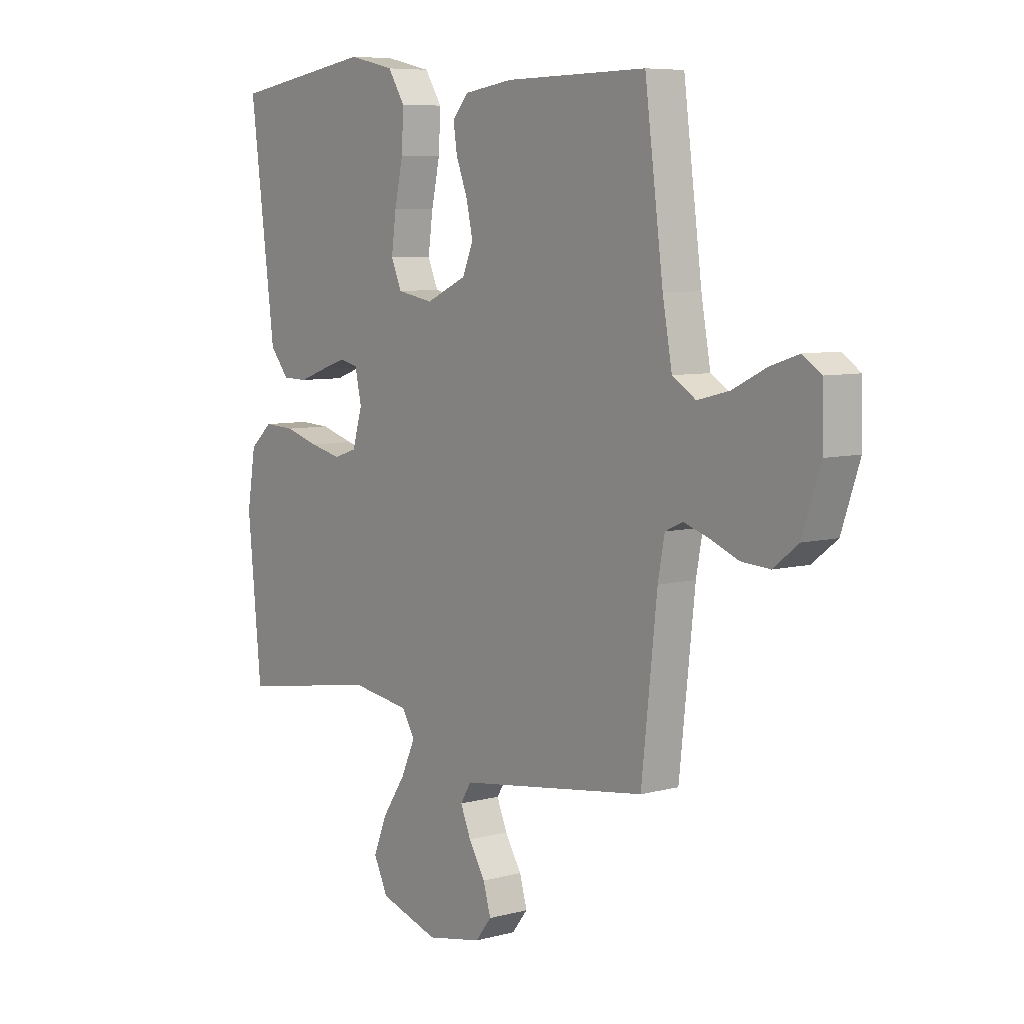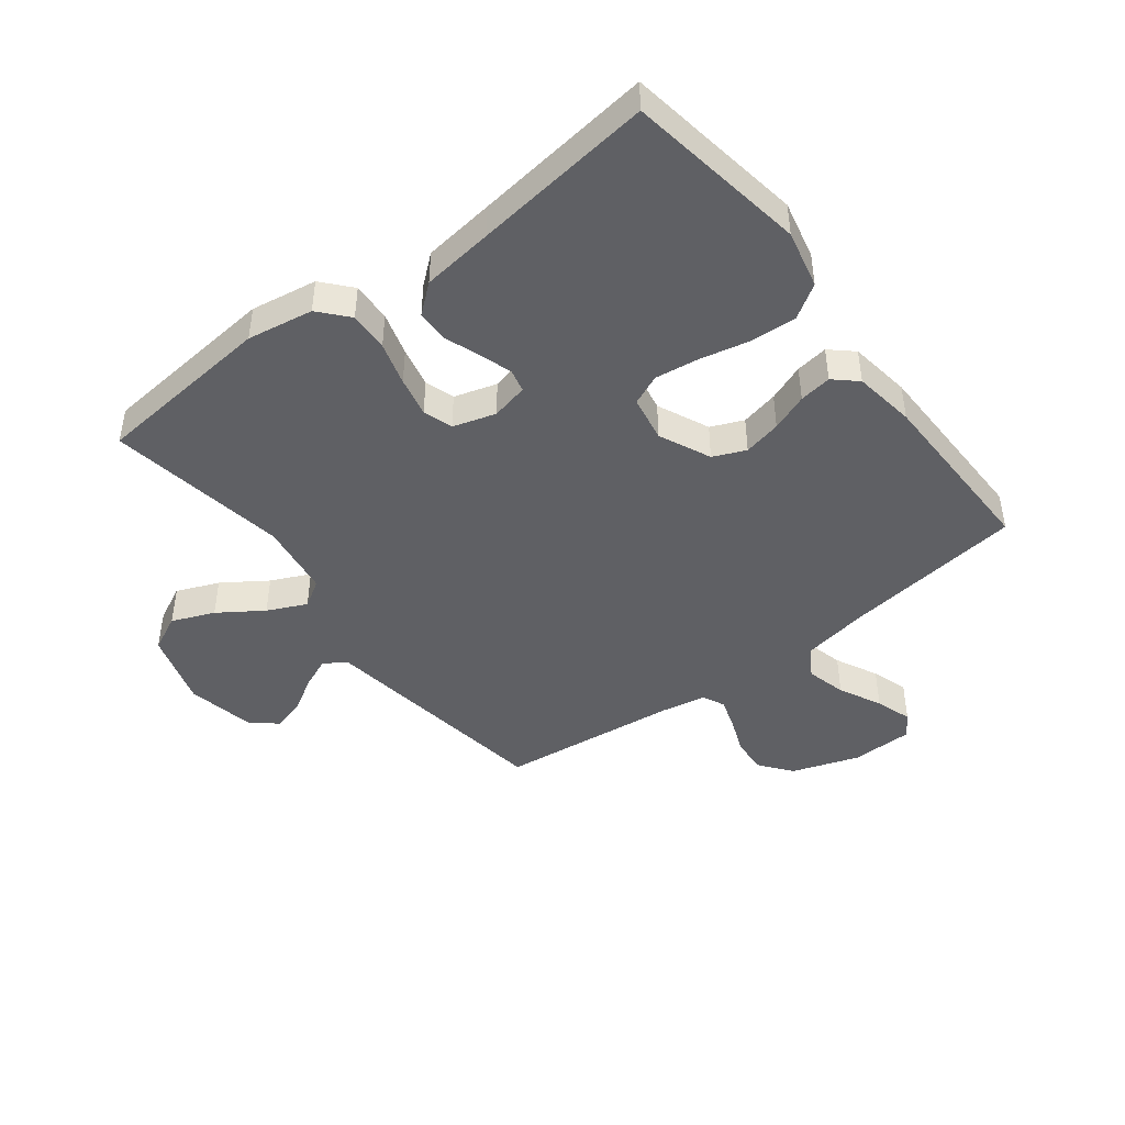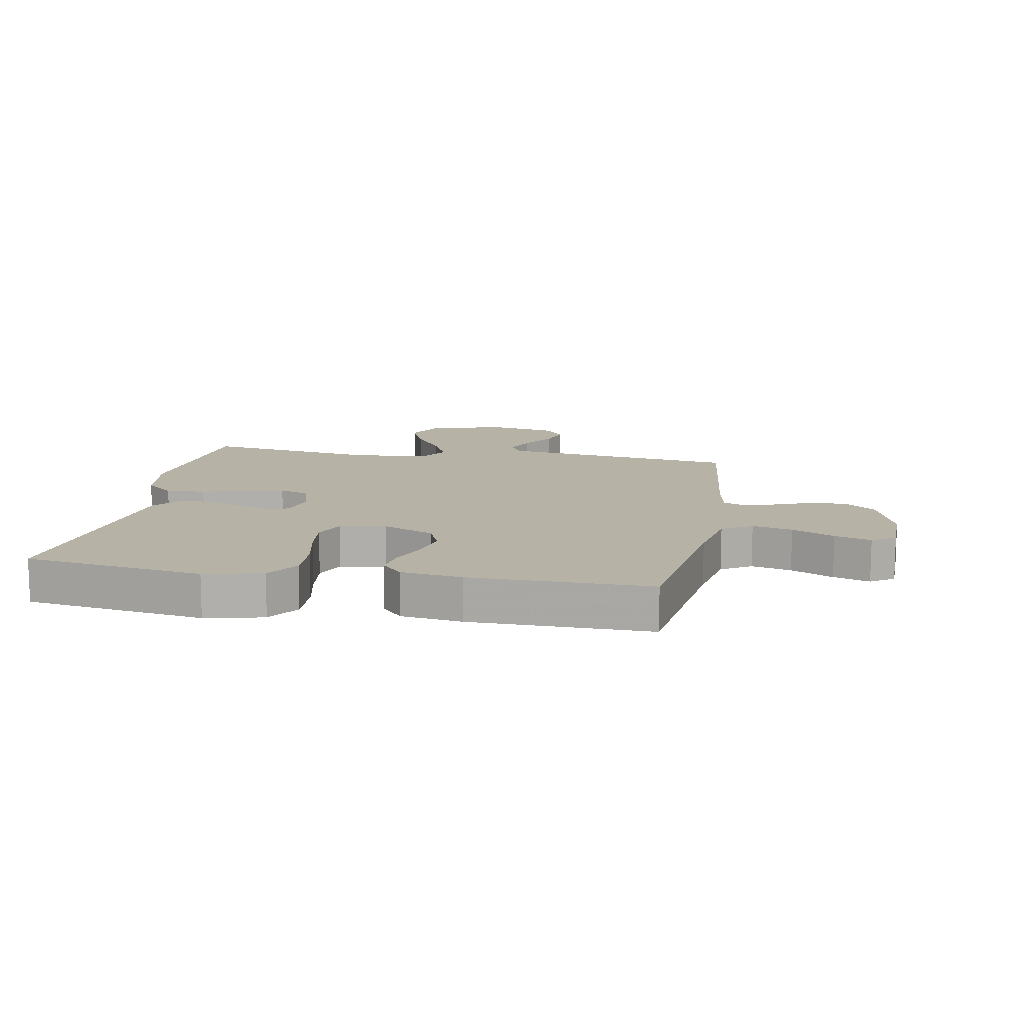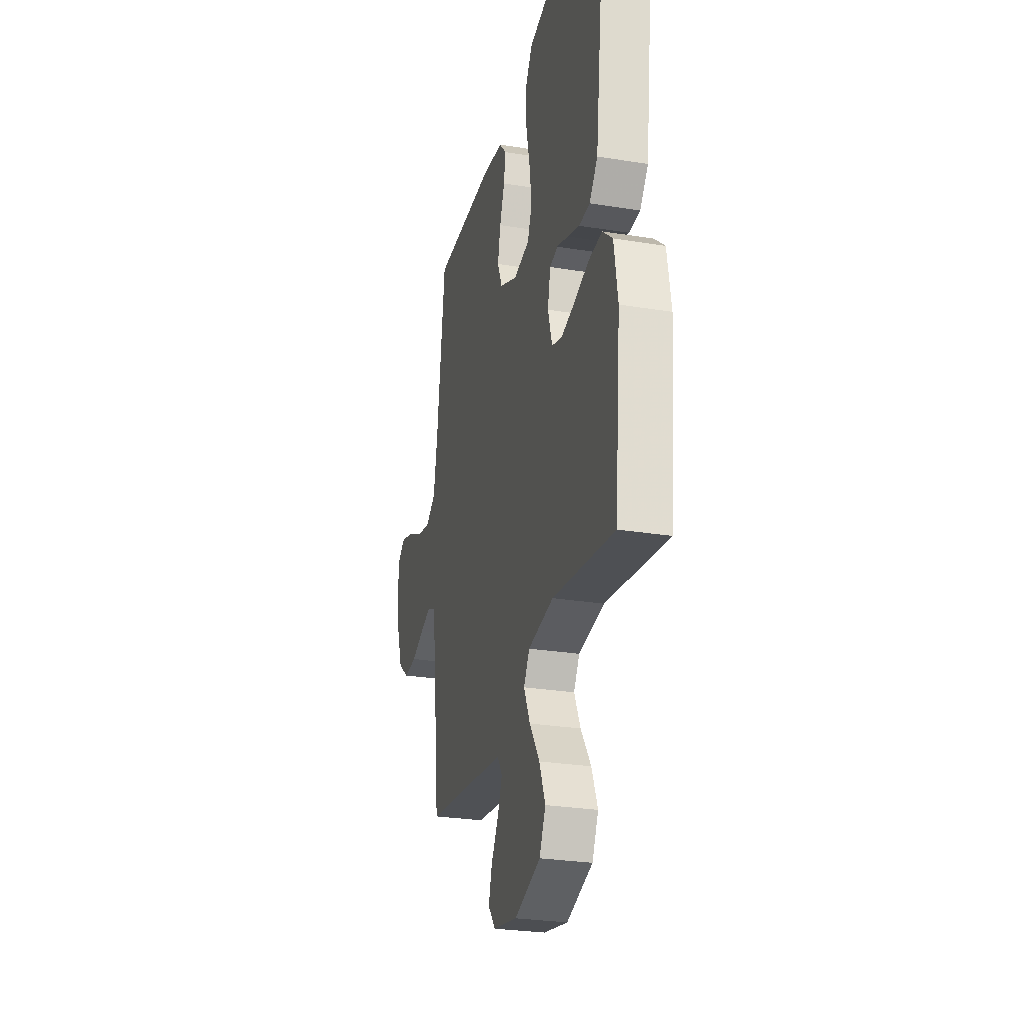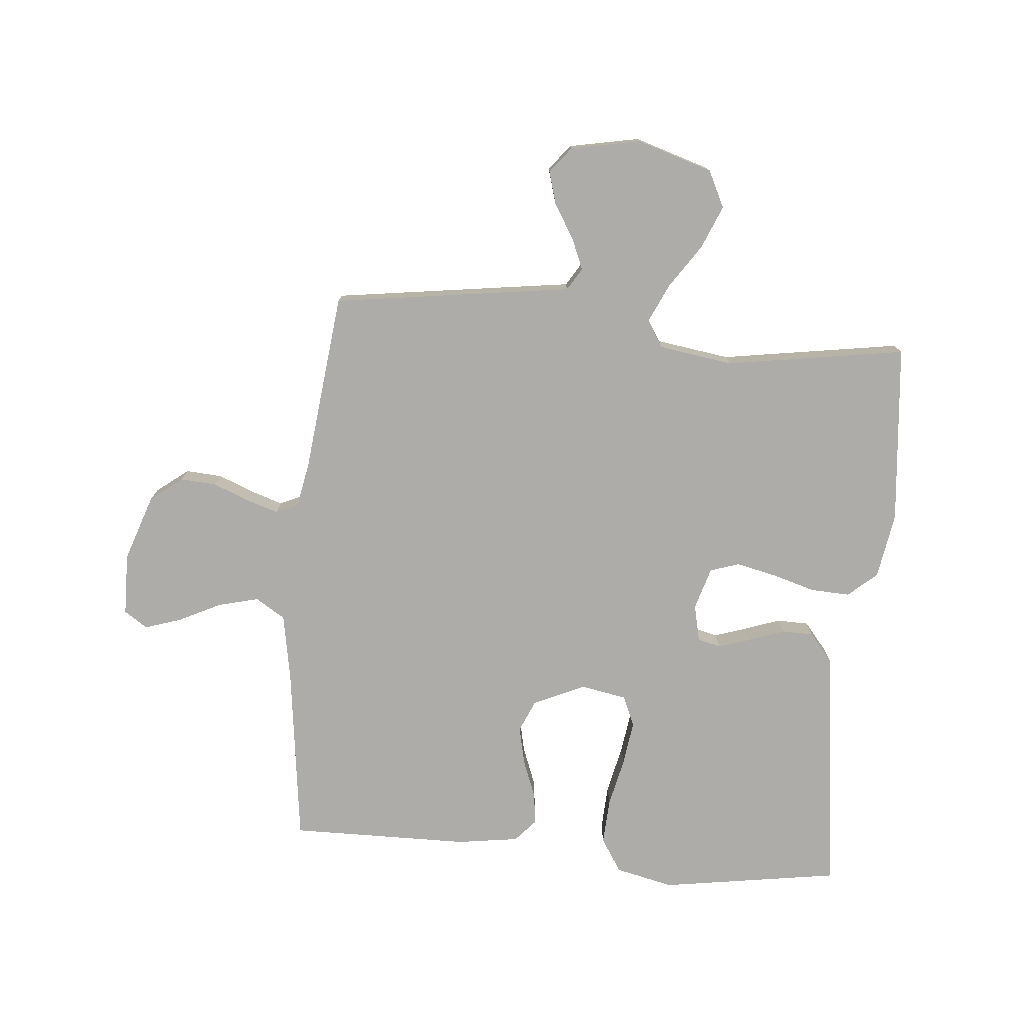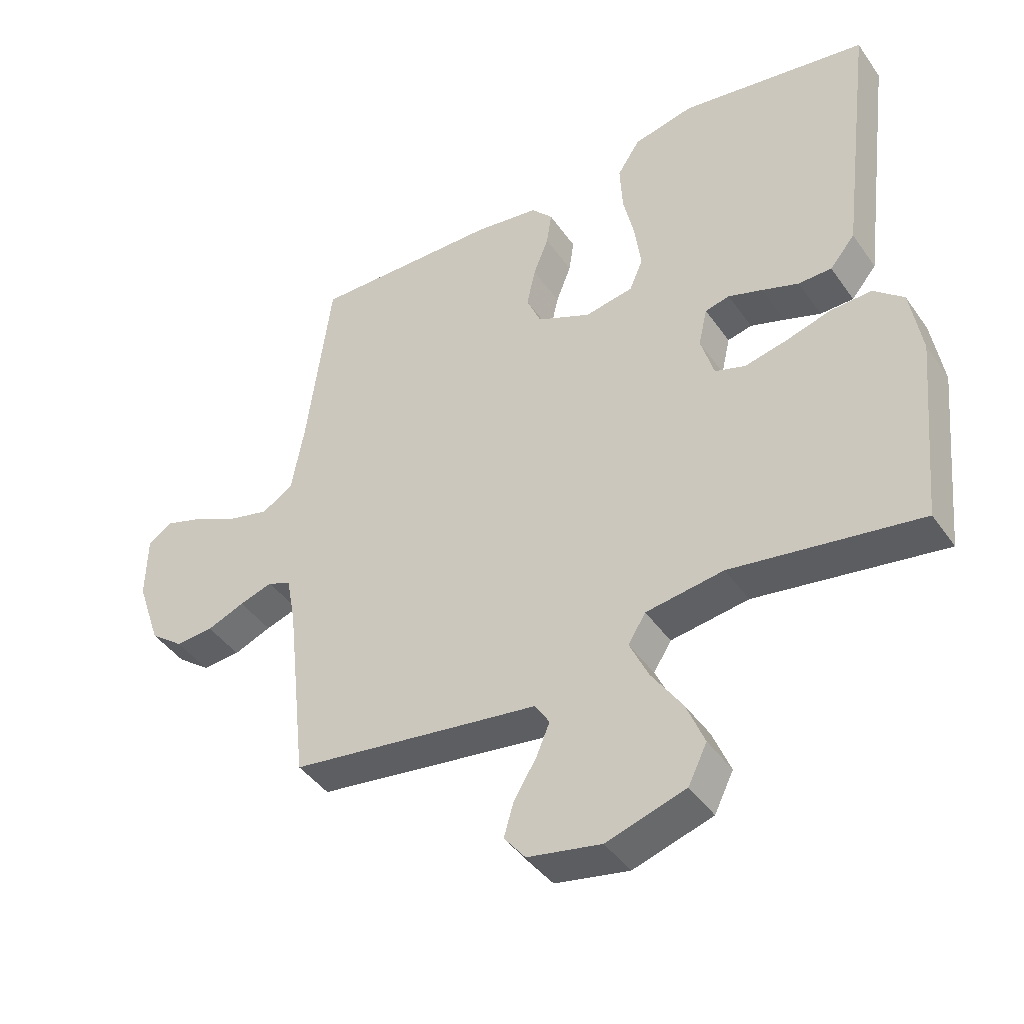
<metadata>
{"format":"obj","ext":"obj","renderer":"f3d","projection":"perspective","resolution":1024,"background":"white","views":[{"elev":7.0,"azim":52.4,"up":"+Z"},{"elev":-44.6,"azim":-52.6,"up":"+Y"},{"elev":12.2,"azim":10.3,"up":"+Y"},{"elev":-27.5,"azim":-104.0,"up":"+Z"},{"elev":-76.6,"azim":174.8,"up":"+Y"},{"elev":-43.0,"azim":-147.8,"up":"+Z"}]}
</metadata>
<code>
v -0.5 0.07 -0.5
v -0.529 0.07 -0.2
v -0.511 0.07 -0.09
v -0.463 0.07 -0.048
v -0.397 0.07 -0.051
v -0.325 0.07 -0.072
v -0.258 0.07 -0.087
v -0.209 0.07 -0.071
v -0.188 0.07 0
v -0.202 0.07 0.062
v -0.241 0.07 0.071
v -0.295 0.07 0.053
v -0.354 0.07 0.032
v -0.407 0.07 0.033
v -0.447 0.07 0.081
v -0.462 0.07 0.2
v -0.5 0.07 0.5
v -0.2 0.07 0.547
v -0.103 0.07 0.525
v -0.067 0.07 0.469
v -0.071 0.07 0.392
v -0.089 0.07 0.31
v -0.099 0.07 0.236
v -0.077 0.07 0.185
v 0 0.07 0.171
v 0.086 0.07 0.21
v 0.109 0.07 0.264
v 0.095 0.07 0.327
v 0.071 0.07 0.389
v 0.063 0.07 0.443
v 0.097 0.07 0.481
v 0.2 0.07 0.496
v 0.5 0.07 0.5
v 0.539 0.07 0.2
v 0.559 0.07 0.089
v 0.609 0.07 0.058
v 0.676 0.07 0.075
v 0.747 0.07 0.11
v 0.808 0.07 0.13
v 0.847 0.07 0.104
v 0.849 0.07 0
v 0.811 0.07 -0.112
v 0.758 0.07 -0.153
v 0.697 0.07 -0.149
v 0.637 0.07 -0.125
v 0.584 0.07 -0.108
v 0.547 0.07 -0.125
v 0.533 0.07 -0.2
v 0.5 0.07 -0.5
v 0.2 0.07 -0.543
v 0.101 0.07 -0.557
v 0.078 0.07 -0.594
v 0.1 0.07 -0.646
v 0.135 0.07 -0.703
v 0.151 0.07 -0.758
v 0.117 0.07 -0.801
v 0 0.07 -0.824
v -0.126 0.07 -0.785
v -0.156 0.07 -0.724
v -0.127 0.07 -0.653
v -0.078 0.07 -0.58
v -0.048 0.07 -0.515
v -0.076 0.07 -0.47
v -0.2 0.07 -0.452
v -0.5 0 -0.5
v -0.529 0 -0.2
v -0.511 0 -0.09
v -0.463 0 -0.048
v -0.397 0 -0.051
v -0.325 0 -0.072
v -0.258 0 -0.087
v -0.209 0 -0.071
v -0.188 0 0
v -0.202 0 0.062
v -0.241 0 0.071
v -0.295 0 0.053
v -0.354 0 0.032
v -0.407 0 0.033
v -0.447 0 0.081
v -0.462 0 0.2
v -0.5 0 0.5
v -0.2 0 0.547
v -0.103 0 0.525
v -0.067 0 0.469
v -0.071 0 0.392
v -0.089 0 0.31
v -0.099 0 0.236
v -0.077 0 0.185
v 0 0 0.171
v 0.086 0 0.21
v 0.109 0 0.264
v 0.095 0 0.327
v 0.071 0 0.389
v 0.063 0 0.443
v 0.097 0 0.481
v 0.2 0 0.496
v 0.5 0 0.5
v 0.539 0 0.2
v 0.559 0 0.089
v 0.609 0 0.058
v 0.676 0 0.075
v 0.747 0 0.11
v 0.808 0 0.13
v 0.847 0 0.104
v 0.849 0 0
v 0.811 0 -0.112
v 0.758 0 -0.153
v 0.697 0 -0.149
v 0.637 0 -0.125
v 0.584 0 -0.108
v 0.547 0 -0.125
v 0.533 0 -0.2
v 0.5 0 -0.5
v 0.2 0 -0.543
v 0.101 0 -0.557
v 0.078 0 -0.594
v 0.1 0 -0.646
v 0.135 0 -0.703
v 0.151 0 -0.758
v 0.117 0 -0.801
v 0 0 -0.824
v -0.126 0 -0.785
v -0.156 0 -0.724
v -0.127 0 -0.653
v -0.078 0 -0.58
v -0.048 0 -0.515
v -0.076 0 -0.47
v -0.2 0 -0.452
f 59 60 61
f 58 59 61
f 57 58 61
f 56 57 61
f 55 56 61
f 54 55 61
f 53 54 61
f 52 53 61 62
f 51 52 62 63
f 50 51 63
f 49 50 63
f 48 49 63
f 43 44 45
f 42 43 45
f 41 42 45
f 40 41 45
f 39 40 45
f 38 39 45
f 37 38 45
f 36 37 45 46
f 35 36 46 47
f 32 33 34
f 31 32 34
f 30 31 34
f 29 30 34
f 28 29 34
f 35 47 48
f 34 35 48
f 28 34 48
f 27 28 48
f 20 21 22
f 19 20 22
f 18 19 22
f 17 18 22
f 16 17 22
f 16 22 23
f 15 16 23
f 14 15 23
f 13 14 23
f 12 13 23
f 11 12 23 24
f 4 5 6
f 3 4 6
f 2 3 6
f 1 2 6
f 64 1 6
f 64 6 7
f 63 64 7 8
f 26 27 48 63
f 63 8 9
f 26 63 9
f 25 26 9
f 10 11 24 25
f 9 10 25
f 125 124 123
f 125 123 122
f 125 122 121
f 125 121 120
f 125 120 119
f 125 119 118
f 125 118 117
f 126 125 117 116
f 127 126 116 115
f 127 115 114
f 127 114 113
f 127 113 112
f 109 108 107
f 109 107 106
f 109 106 105
f 109 105 104
f 109 104 103
f 109 103 102
f 109 102 101
f 110 109 101 100
f 111 110 100 99
f 98 97 96
f 98 96 95
f 98 95 94
f 98 94 93
f 98 93 92
f 112 111 99
f 112 99 98
f 112 98 92
f 112 92 91
f 86 85 84
f 86 84 83
f 86 83 82
f 86 82 81
f 86 81 80
f 87 86 80
f 87 80 79
f 87 79 78
f 87 78 77
f 87 77 76
f 88 87 76 75
f 70 69 68
f 70 68 67
f 70 67 66
f 70 66 65
f 70 65 128
f 71 70 128
f 72 71 128 127
f 127 112 91 90
f 73 72 127
f 73 127 90
f 73 90 89
f 89 88 75 74
f 89 74 73
f 1 65 66 2
f 2 66 67 3
f 3 67 68 4
f 4 68 69 5
f 5 69 70 6
f 6 70 71 7
f 7 71 72 8
f 8 72 73 9
f 9 73 74 10
f 10 74 75 11
f 11 75 76 12
f 12 76 77 13
f 13 77 78 14
f 14 78 79 15
f 15 79 80 16
f 16 80 81 17
f 17 81 82 18
f 18 82 83 19
f 19 83 84 20
f 20 84 85 21
f 21 85 86 22
f 22 86 87 23
f 23 87 88 24
f 24 88 89 25
f 25 89 90 26
f 26 90 91 27
f 27 91 92 28
f 28 92 93 29
f 29 93 94 30
f 30 94 95 31
f 31 95 96 32
f 32 96 97 33
f 33 97 98 34
f 34 98 99 35
f 35 99 100 36
f 36 100 101 37
f 37 101 102 38
f 38 102 103 39
f 39 103 104 40
f 40 104 105 41
f 41 105 106 42
f 42 106 107 43
f 43 107 108 44
f 44 108 109 45
f 45 109 110 46
f 46 110 111 47
f 47 111 112 48
f 48 112 113 49
f 49 113 114 50
f 50 114 115 51
f 51 115 116 52
f 52 116 117 53
f 53 117 118 54
f 54 118 119 55
f 55 119 120 56
f 56 120 121 57
f 57 121 122 58
f 58 122 123 59
f 59 123 124 60
f 60 124 125 61
f 61 125 126 62
f 62 126 127 63
f 63 127 128 64
f 64 128 65 1

</code>
